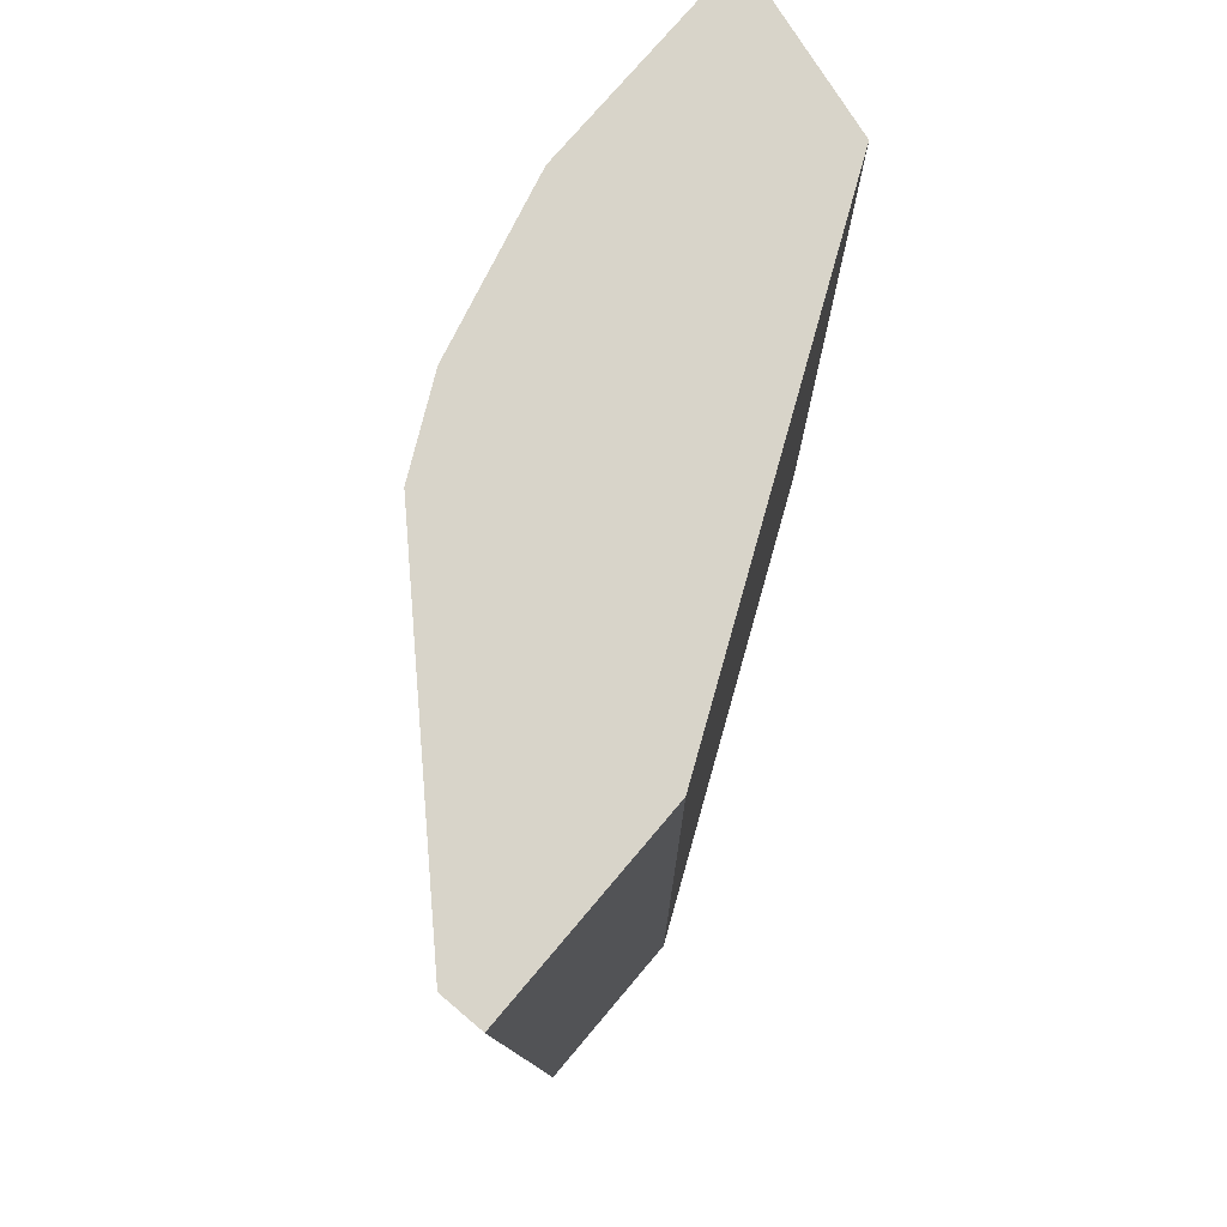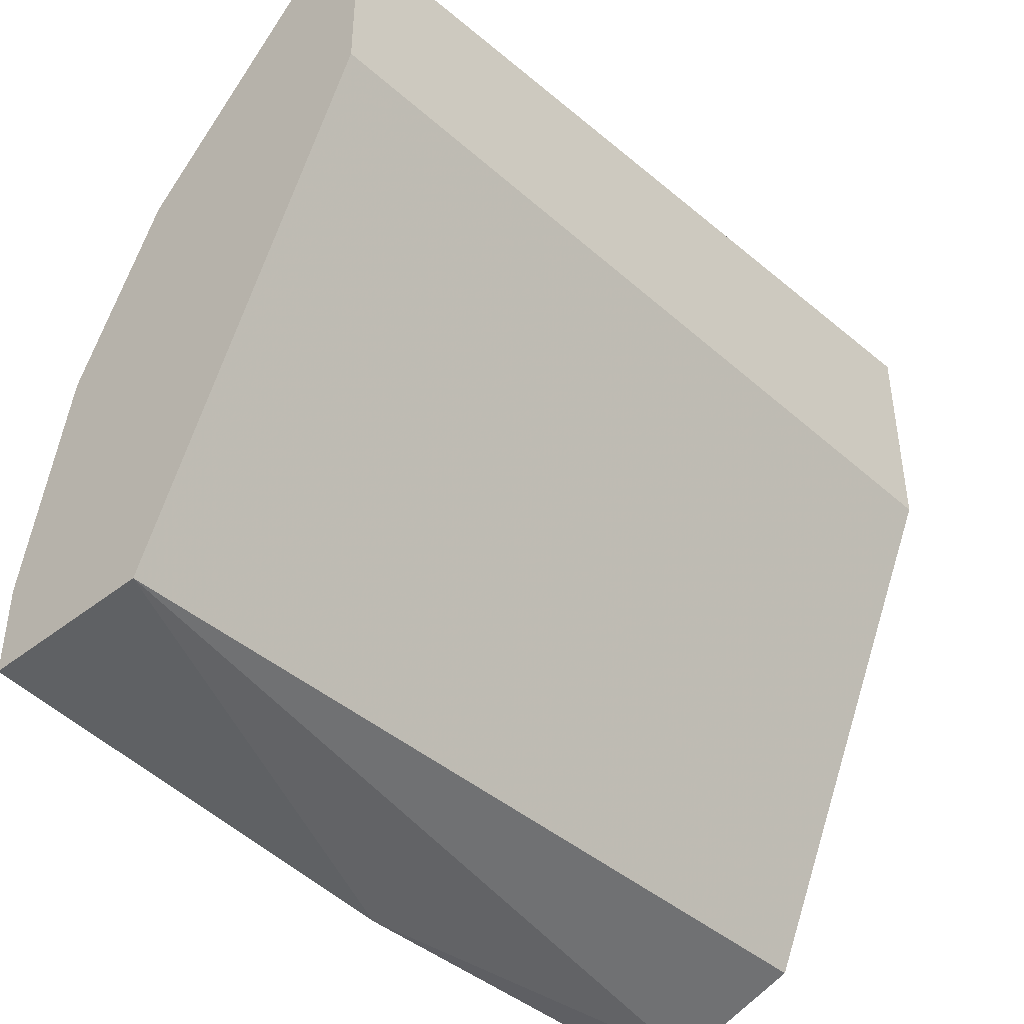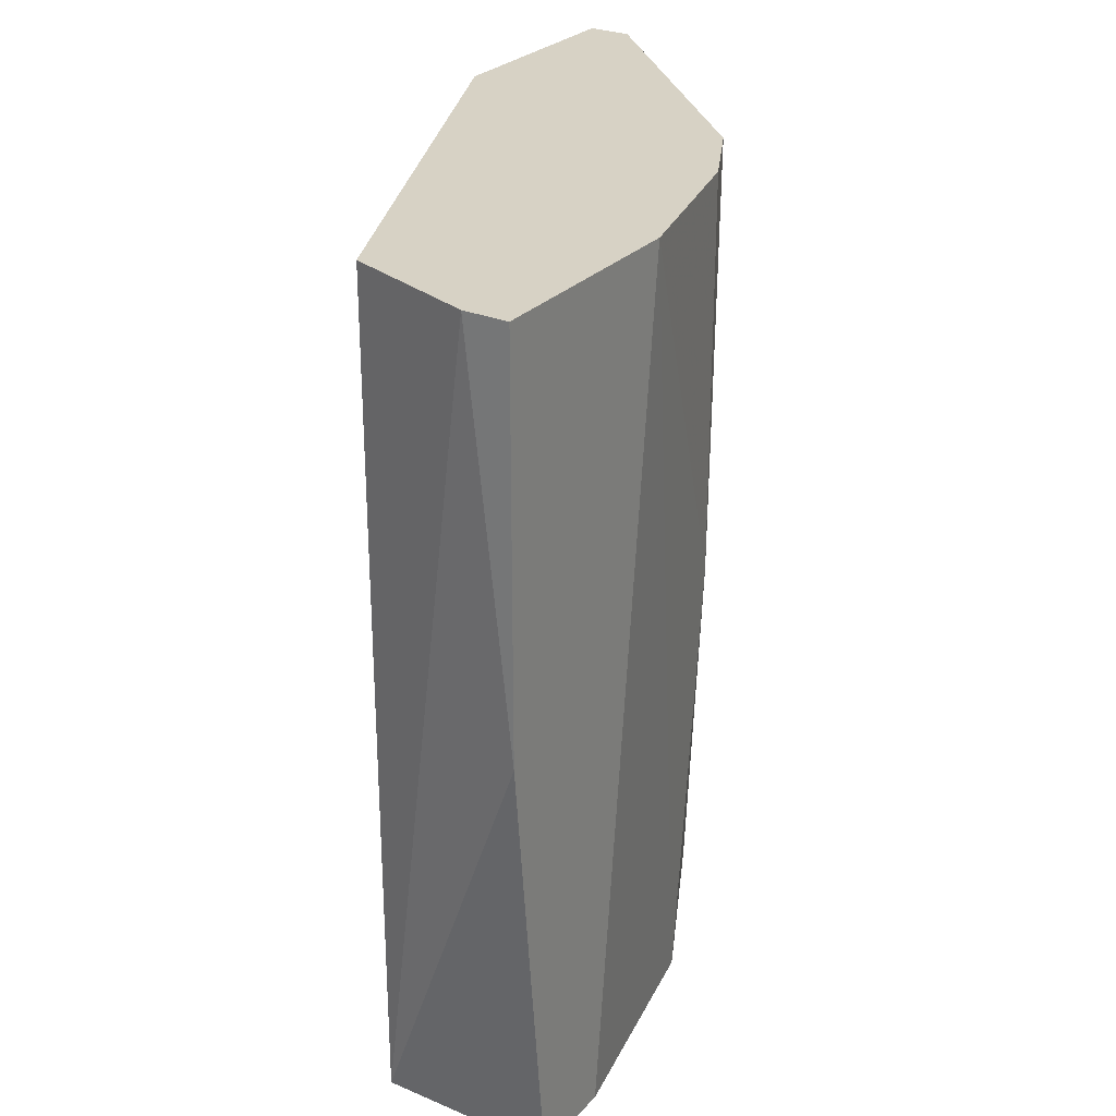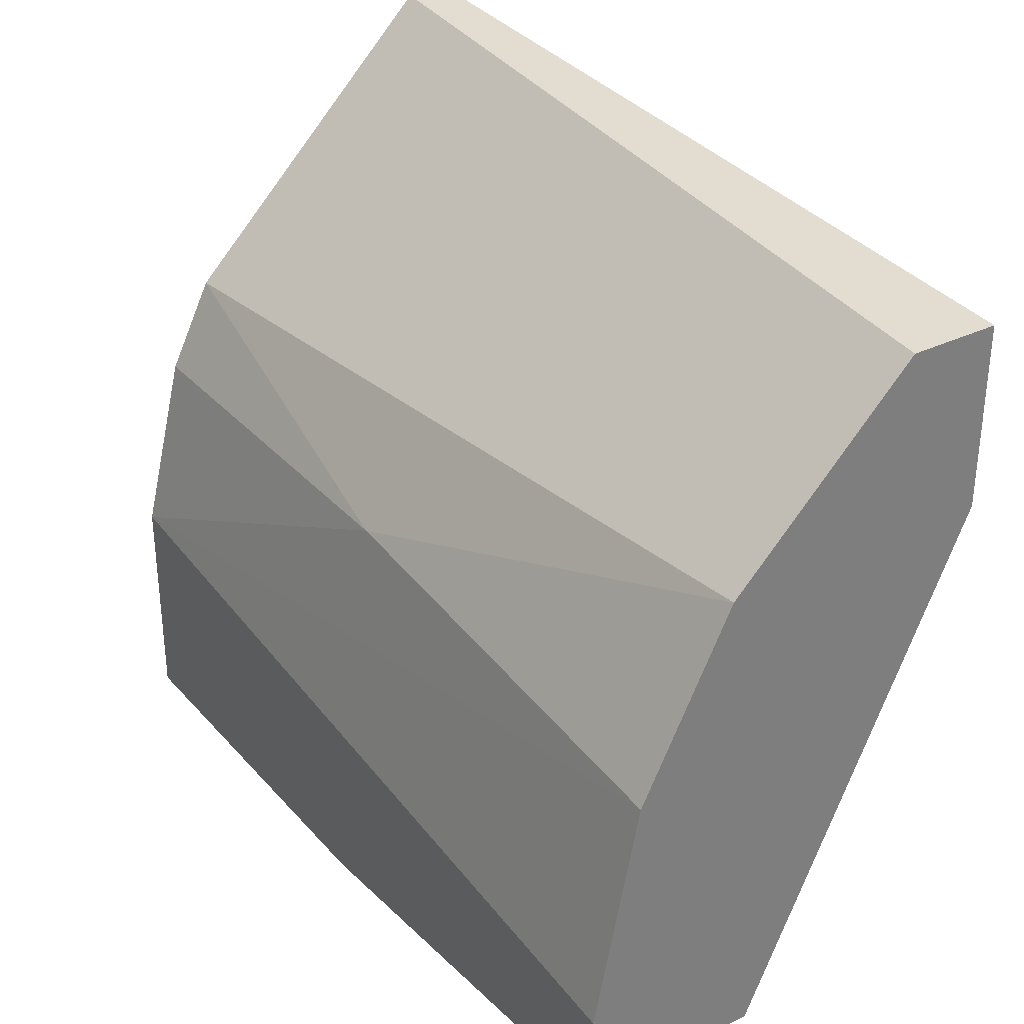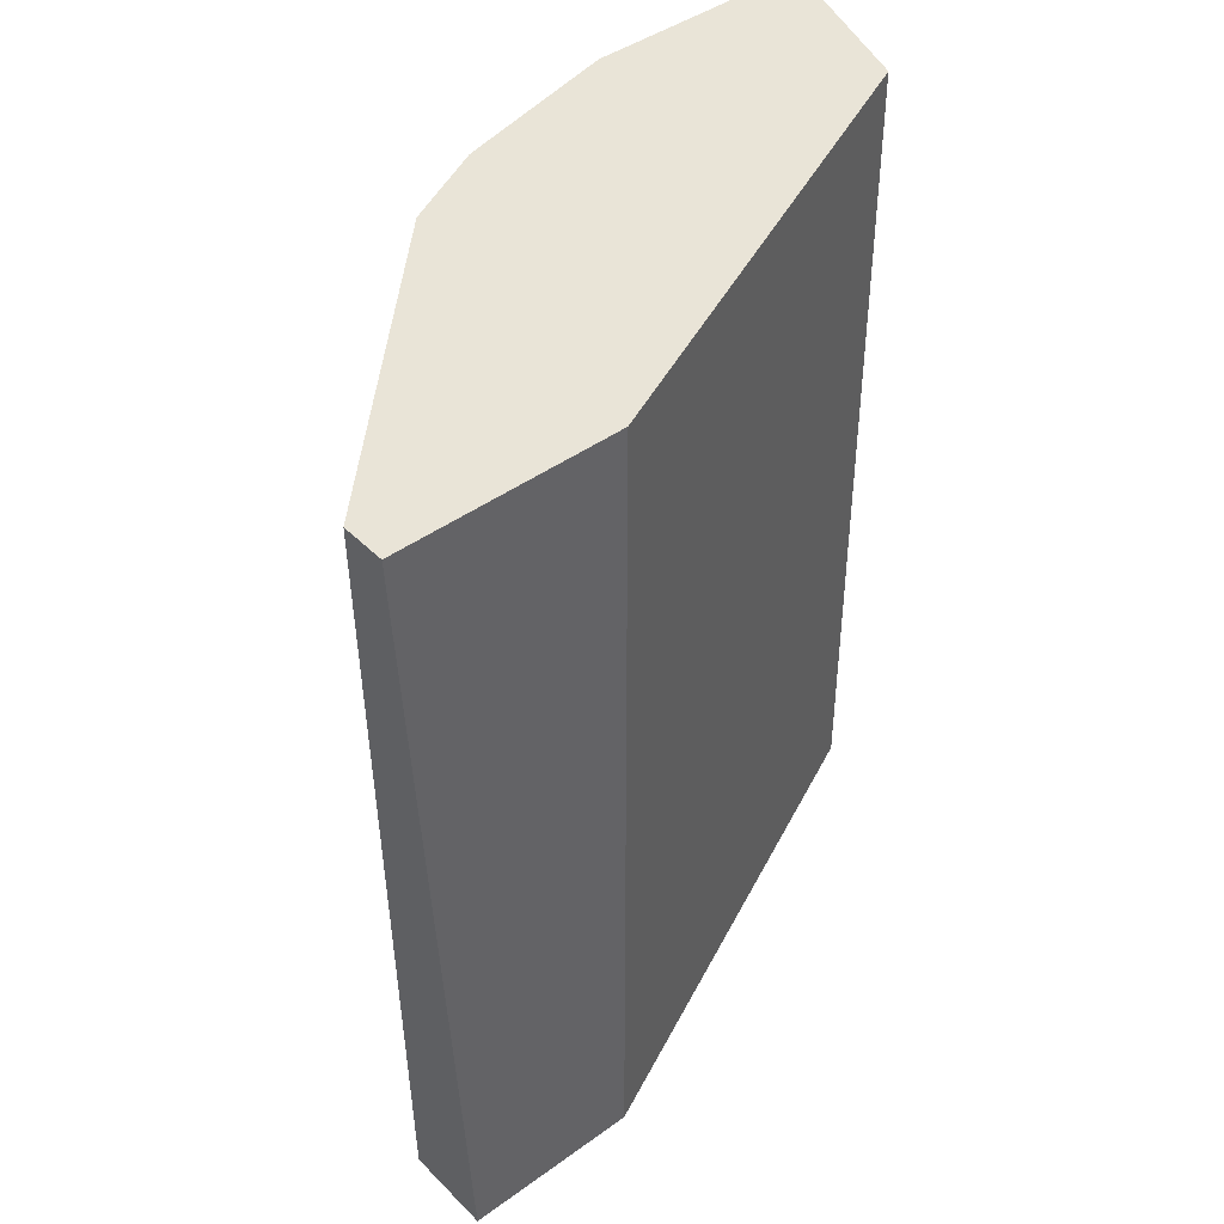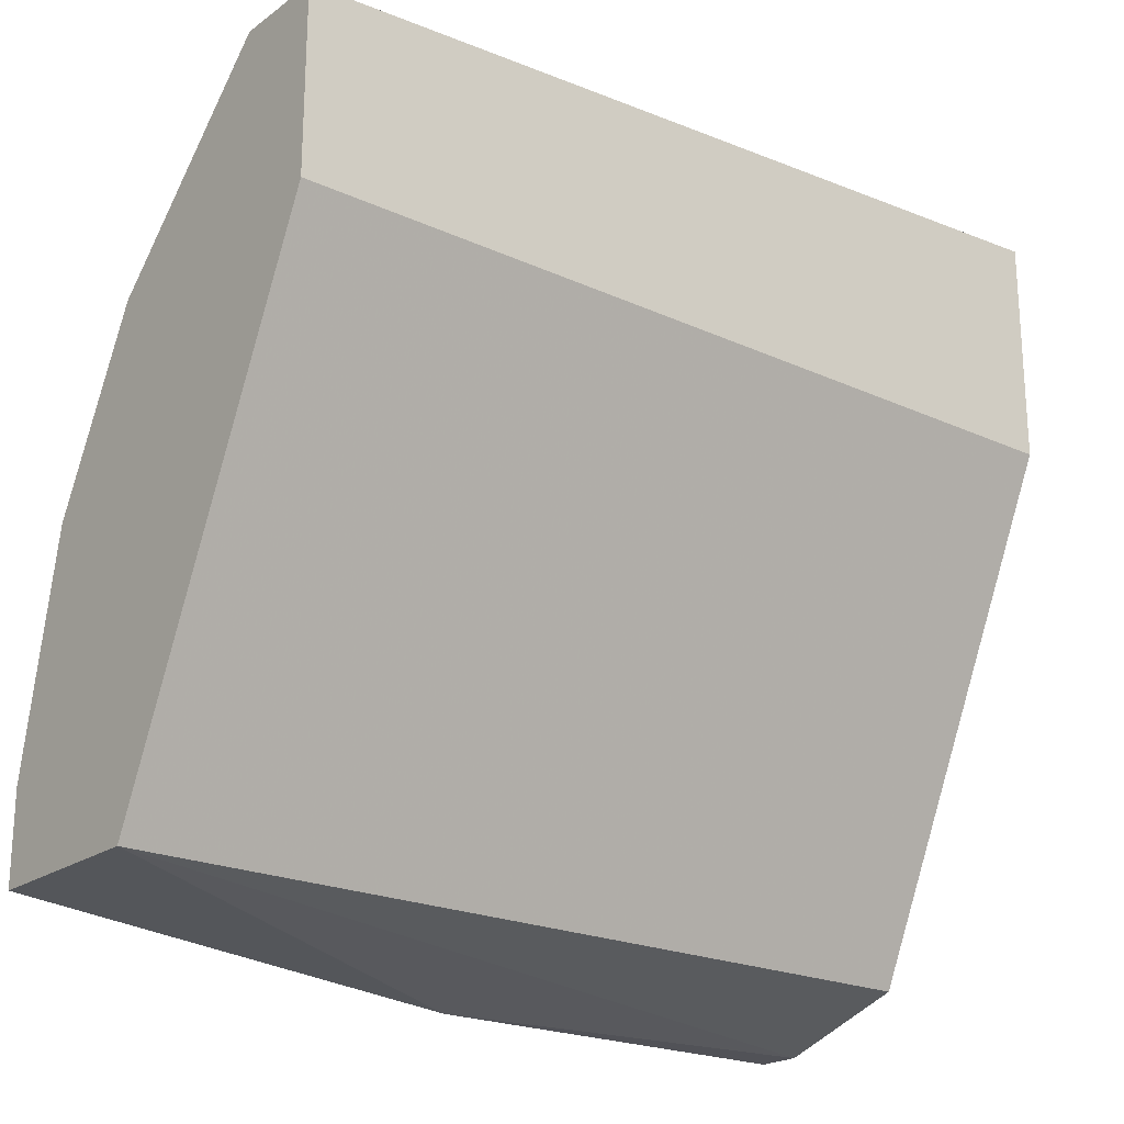
<metadata>
{"format":"obj","ext":"obj","renderer":"f3d","projection":"perspective","resolution":1024,"background":"white","views":[{"elev":75.3,"azim":40.2,"up":"+Y"},{"elev":-41.9,"azim":43.4,"up":"+Z"},{"elev":27.5,"azim":-147.2,"up":"+Y"},{"elev":32.2,"azim":-34.2,"up":"+Z"},{"elev":43.2,"azim":49.5,"up":"+Y"},{"elev":-21.6,"azim":51.1,"up":"+Z"}]}
</metadata>
<code>
v -0.03785 -0.000877 0.0105
v -0.04079 -0.000877 -0.001279
v -0.04079 -0.01486 -0.001279
v -0.043 -0.000877 0.004609
v -0.043 -0.007504 0.004609
v -0.043 -0.01486 0.003876
v -0.04153 -0.01486 0.006817
v -0.04374 -0.000877 -0.002014
v -0.04374 -0.000877 0.001666
v -0.04374 -0.007504 -0.002014
v -0.04374 -0.01486 0.000193
v -0.04374 -0.01486 -0.001278
v -0.04227 -0.000877 0.006081
v -0.03859 -0.01486 0.009762
v -0.03712 -0.000877 0.0105
v -0.03712 -0.000877 0.006817
v -0.03712 -0.01486 0.009762
v -0.03712 -0.01486 0.006817
v -0.043 -0.000877 -0.002014
f 13 4 5
f 1 15 19
f 12 18 7
f 1 19 4
f 19 15 2
f 2 18 3
f 18 12 3
f 19 2 3
f 15 1 14
f 1 7 14
f 7 18 14
f 15 18 16
f 2 15 16
f 18 2 16
f 12 7 6
f 4 19 9
f 18 15 17
f 15 14 17
f 14 18 17
f 7 1 13
f 1 4 13
f 3 12 10
f 19 3 10
f 12 9 10
f 10 9 8
f 9 19 8
f 19 10 8
f 12 6 11
f 6 9 11
f 9 12 11
f 6 7 5
f 4 9 5
f 9 6 5
f 7 13 5

</code>
